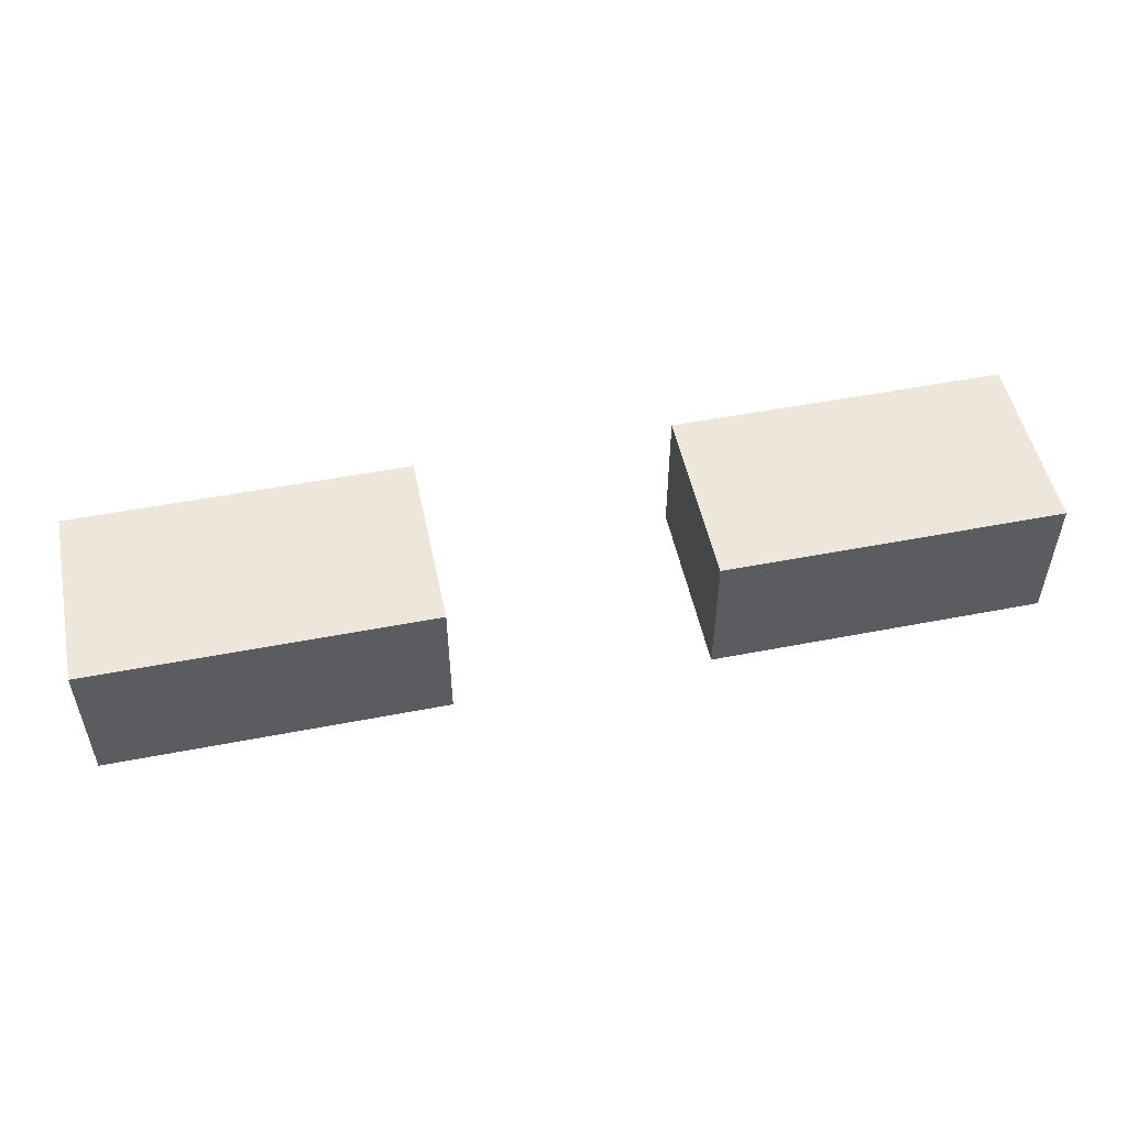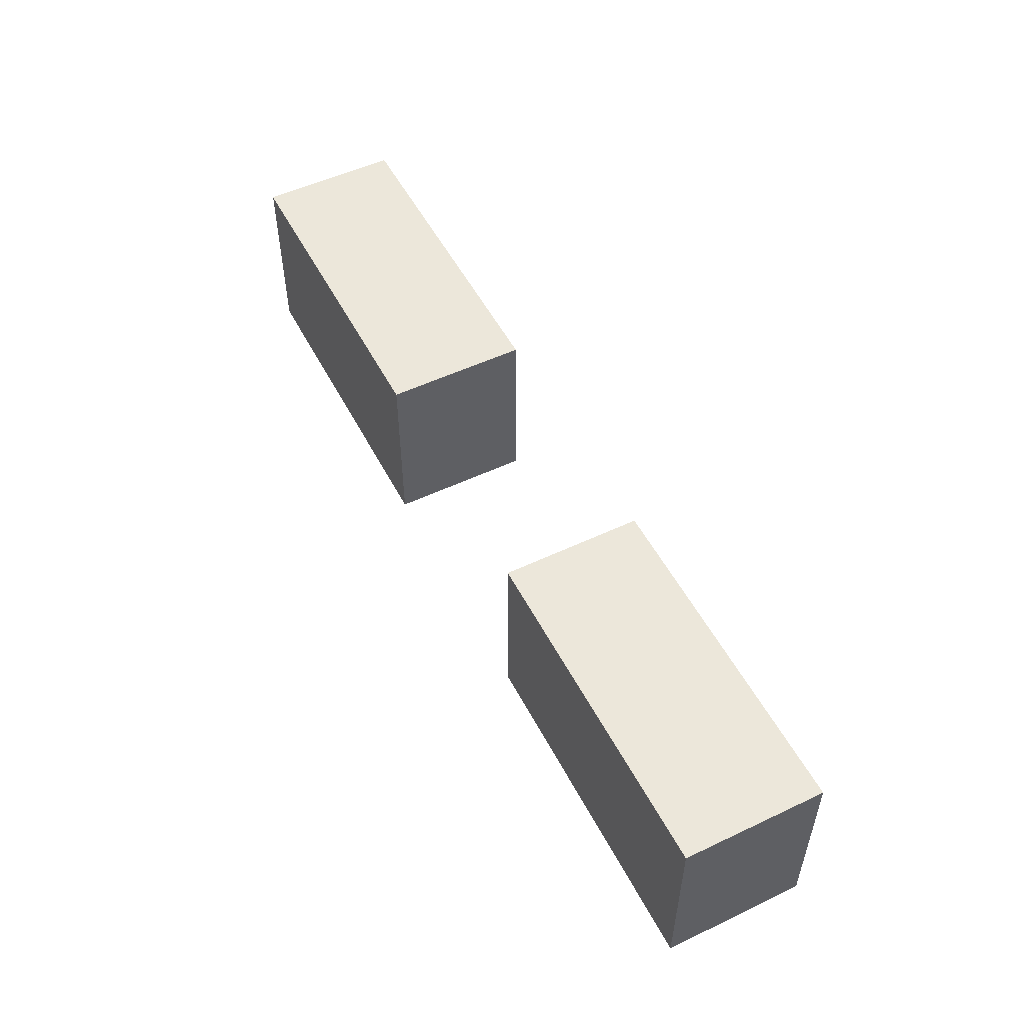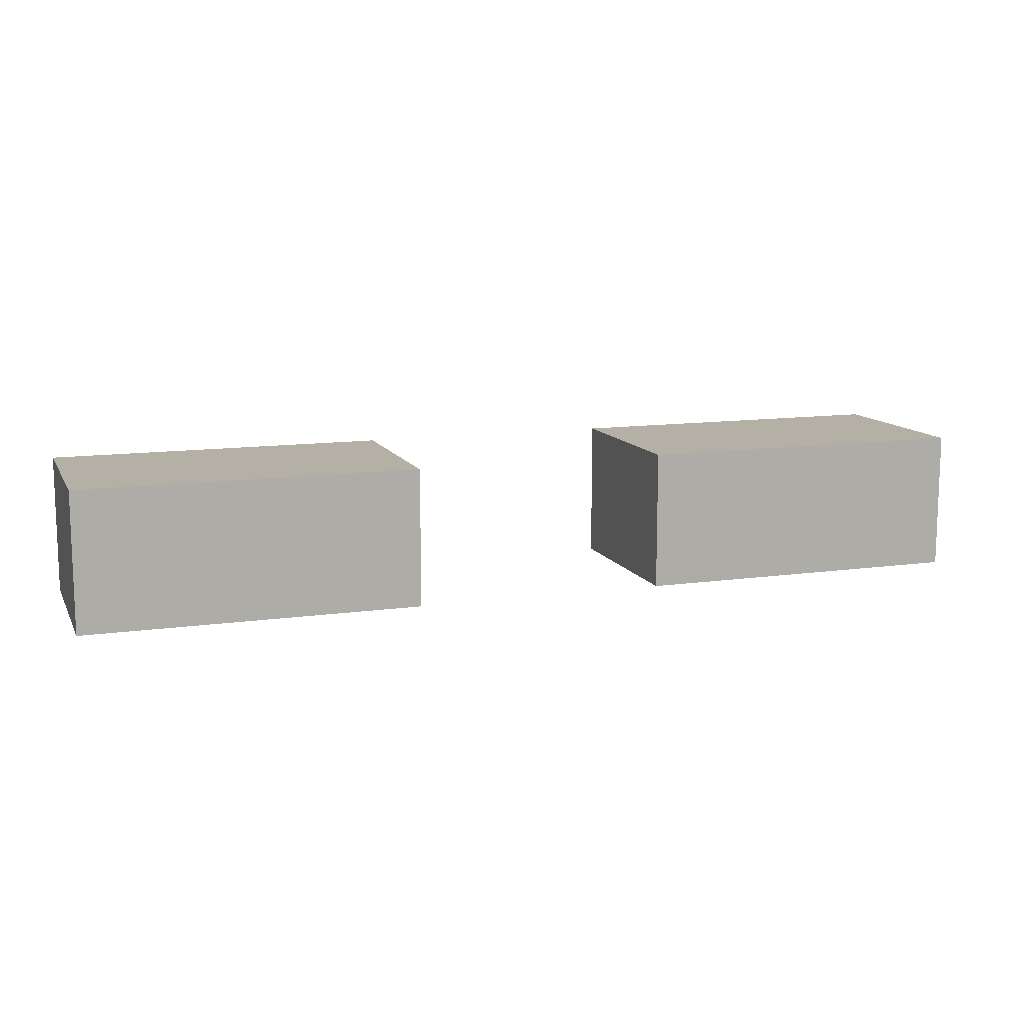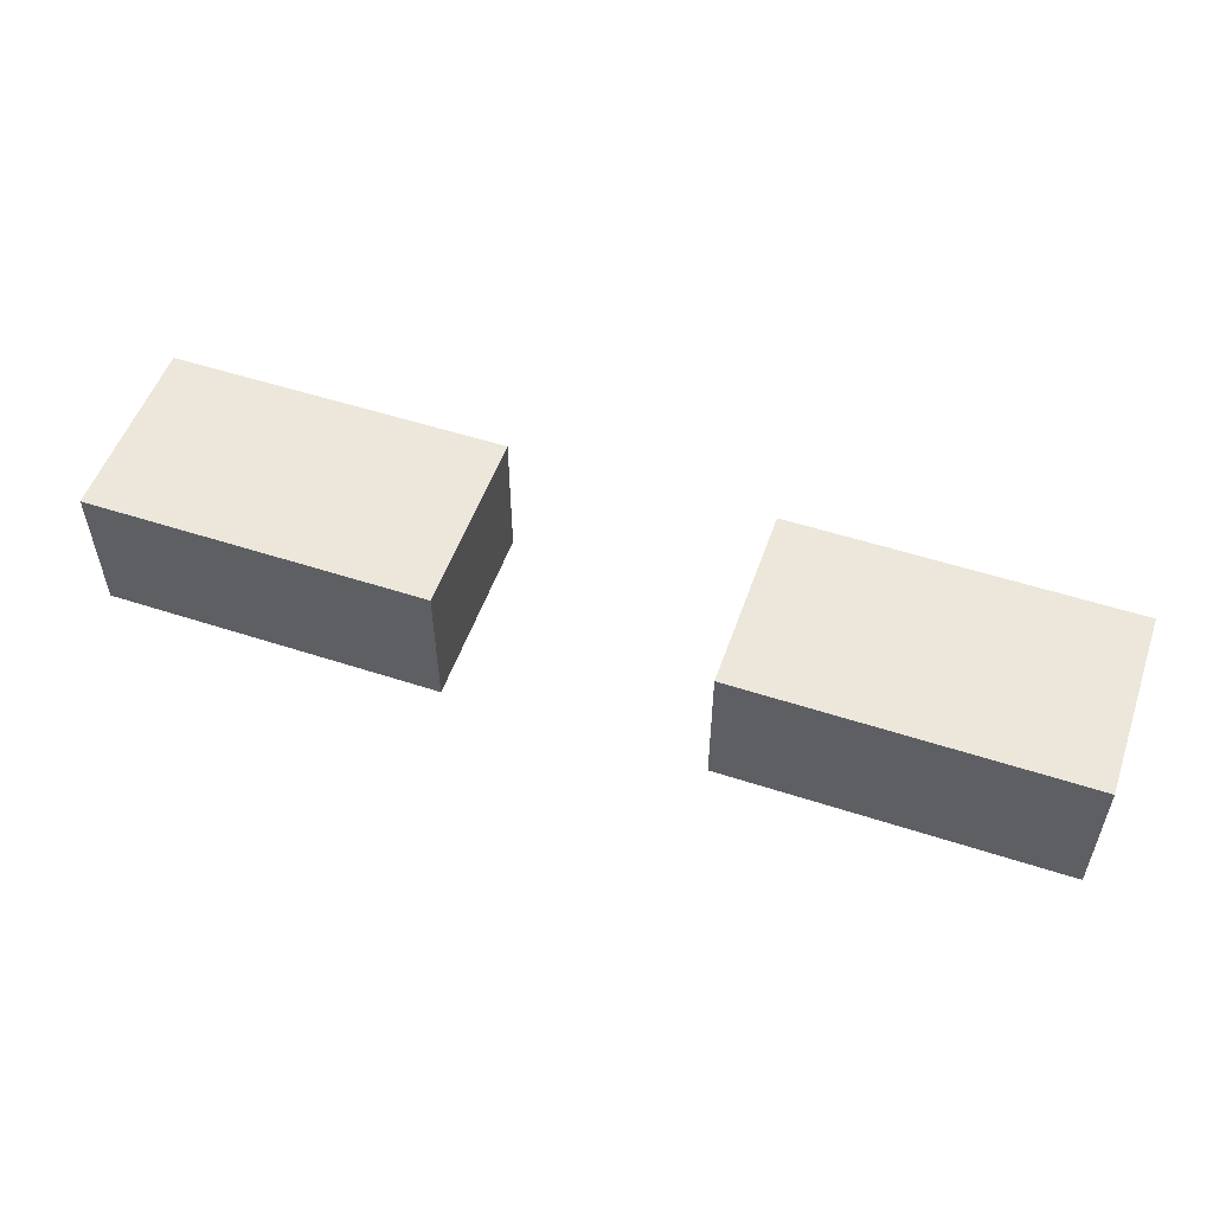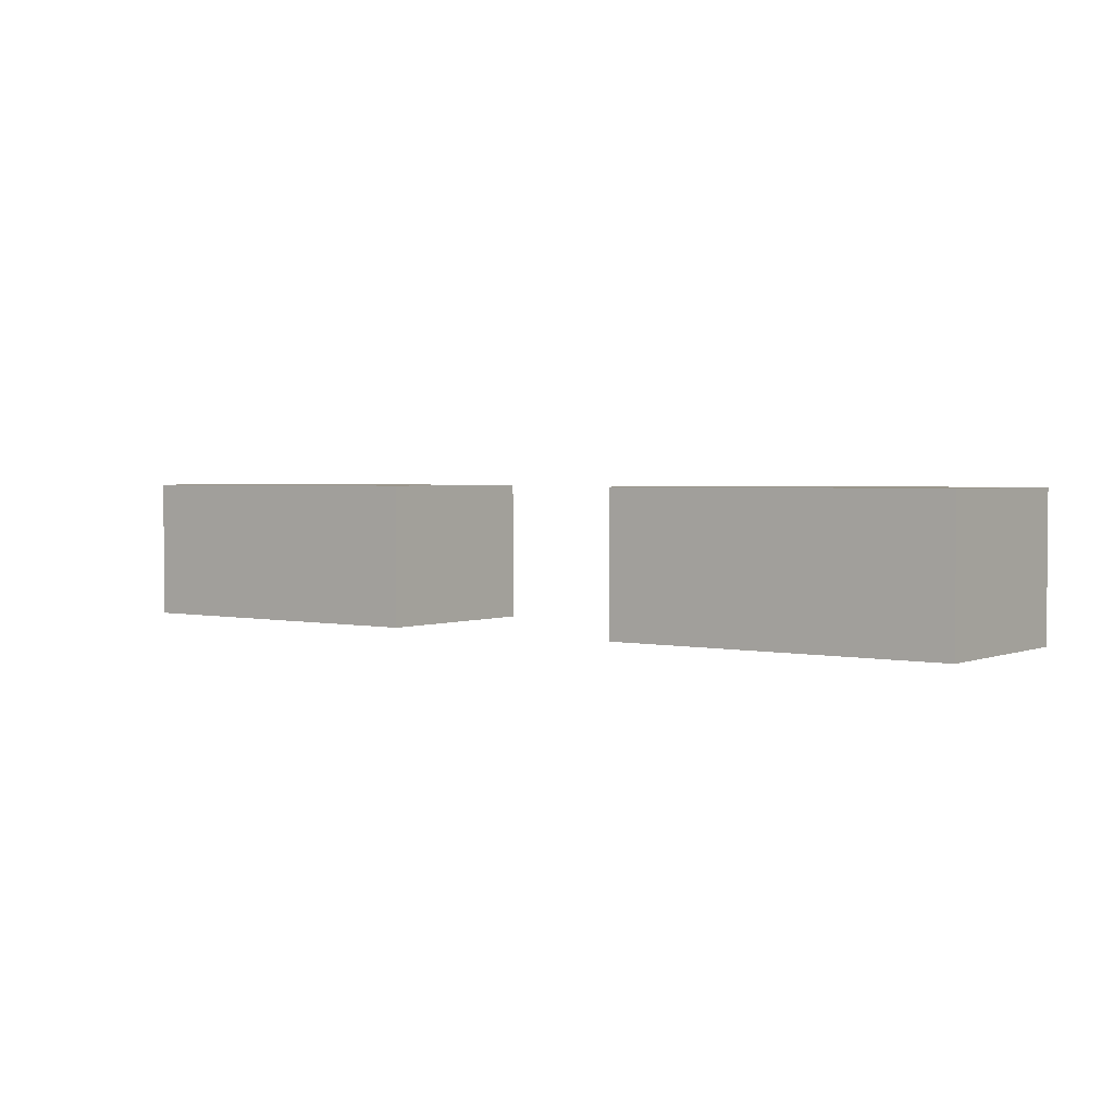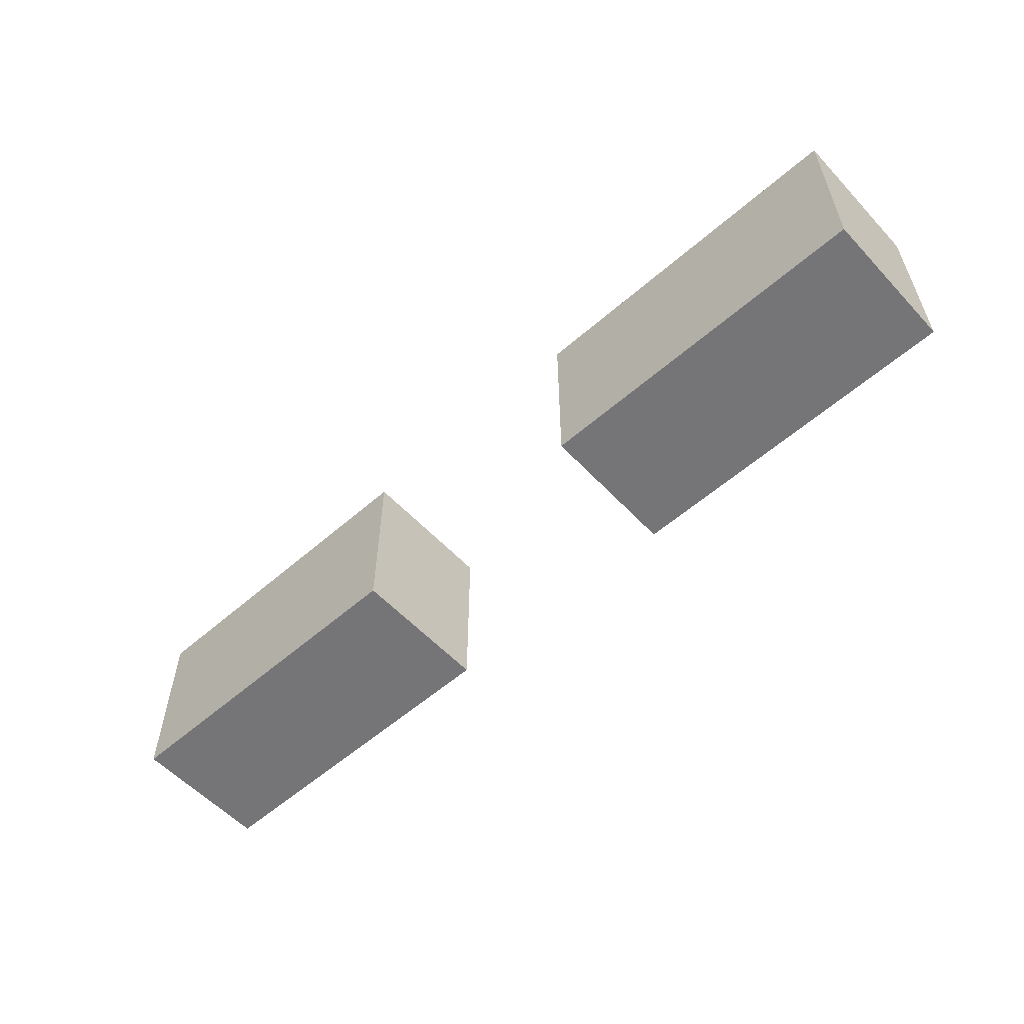
<metadata>
{"format":"obj","ext":"obj","renderer":"f3d","projection":"perspective","resolution":1024,"background":"white","views":[{"elev":51.4,"azim":-11.9,"up":"+Z"},{"elev":52.4,"azim":-117.0,"up":"+Y"},{"elev":11.7,"azim":161.1,"up":"+Z"},{"elev":53.3,"azim":-160.8,"up":"+Z"},{"elev":2.5,"azim":-143.2,"up":"+Z"},{"elev":-56.6,"azim":-137.7,"up":"+Y"}]}
</metadata>
<code>
o bottom
v -0.0275 0.02 1e-06
v -0.0275 -0.02 1e-06
v -0.0275 0.02 -0.03
v -0.0275 -0.02 -0.03
v -0.1 0.02 1e-06
v -0.1 0.02 -0.03
v -0.1 -0.02 1e-06
v -0.1 -0.02 -0.03
v 0.1 0.02 1e-06
v 0.1 -0.02 1e-06
v 0.1 0.02 -0.03
v 0.1 -0.02 -0.03
v 0.0275 0.02 1e-06
v 0.0275 0.02 -0.03
v 0.0275 -0.02 1e-06
v 0.0275 -0.02 -0.03
f 1 2 3
f 3 2 4
f 5 1 6
f 6 1 3
f 7 5 8
f 8 5 6
f 2 7 4
f 4 7 8
f 4 8 3
f 3 8 6
f 7 2 5
f 5 2 1
f 9 10 11
f 11 10 12
f 13 9 14
f 14 9 11
f 15 13 16
f 16 13 14
f 10 15 12
f 12 15 16
f 15 10 13
f 13 10 9
f 12 16 11
f 11 16 14

</code>
